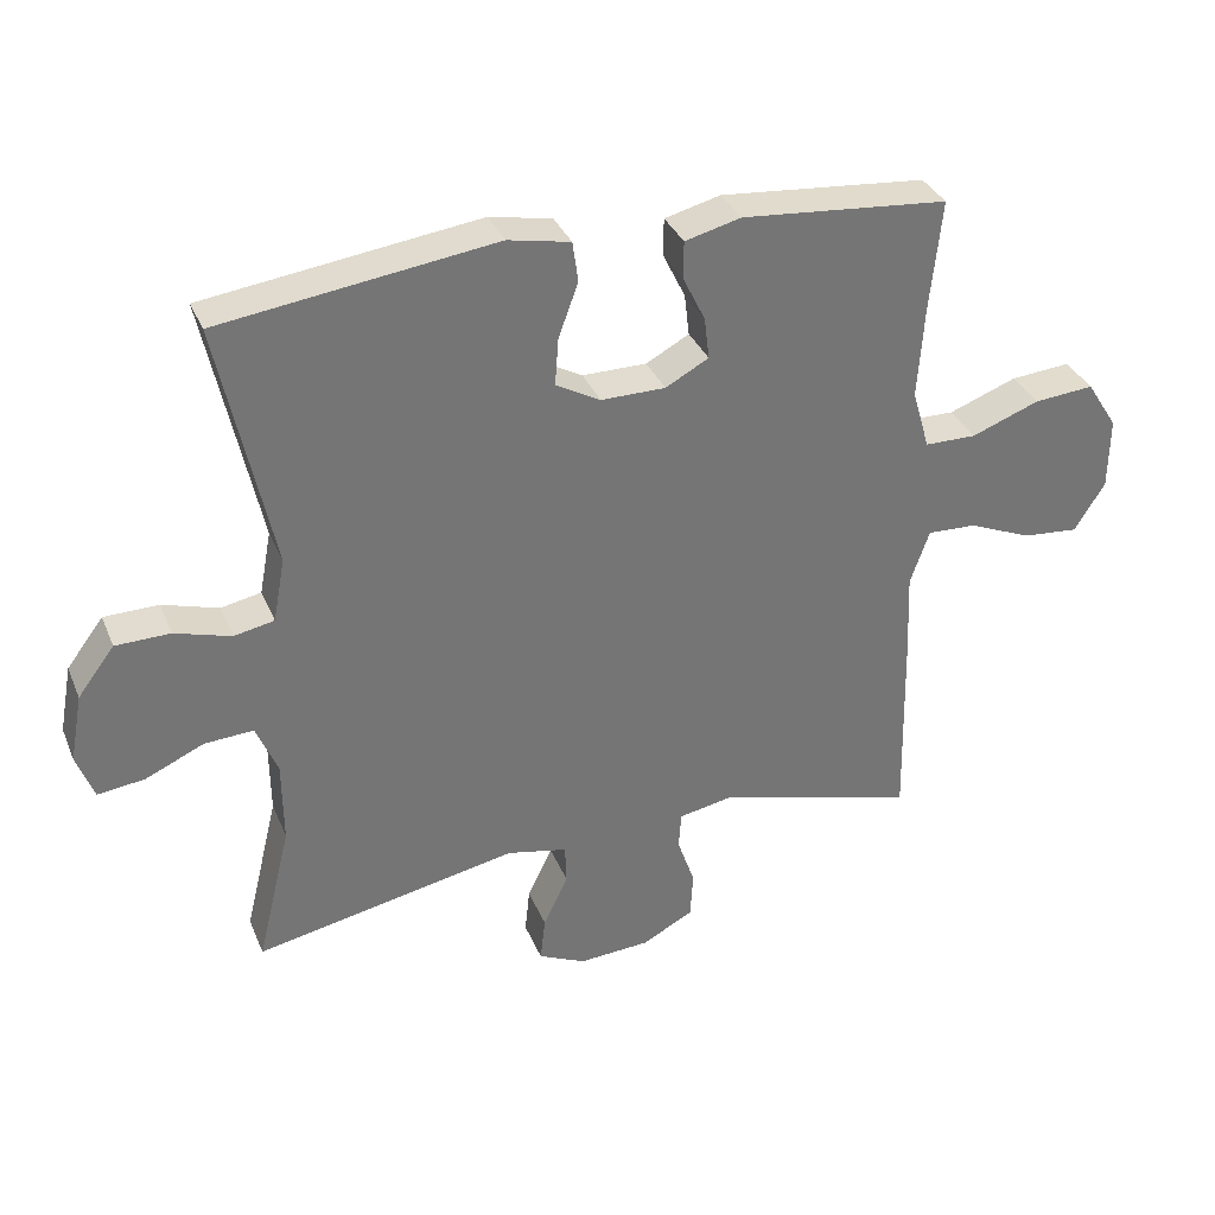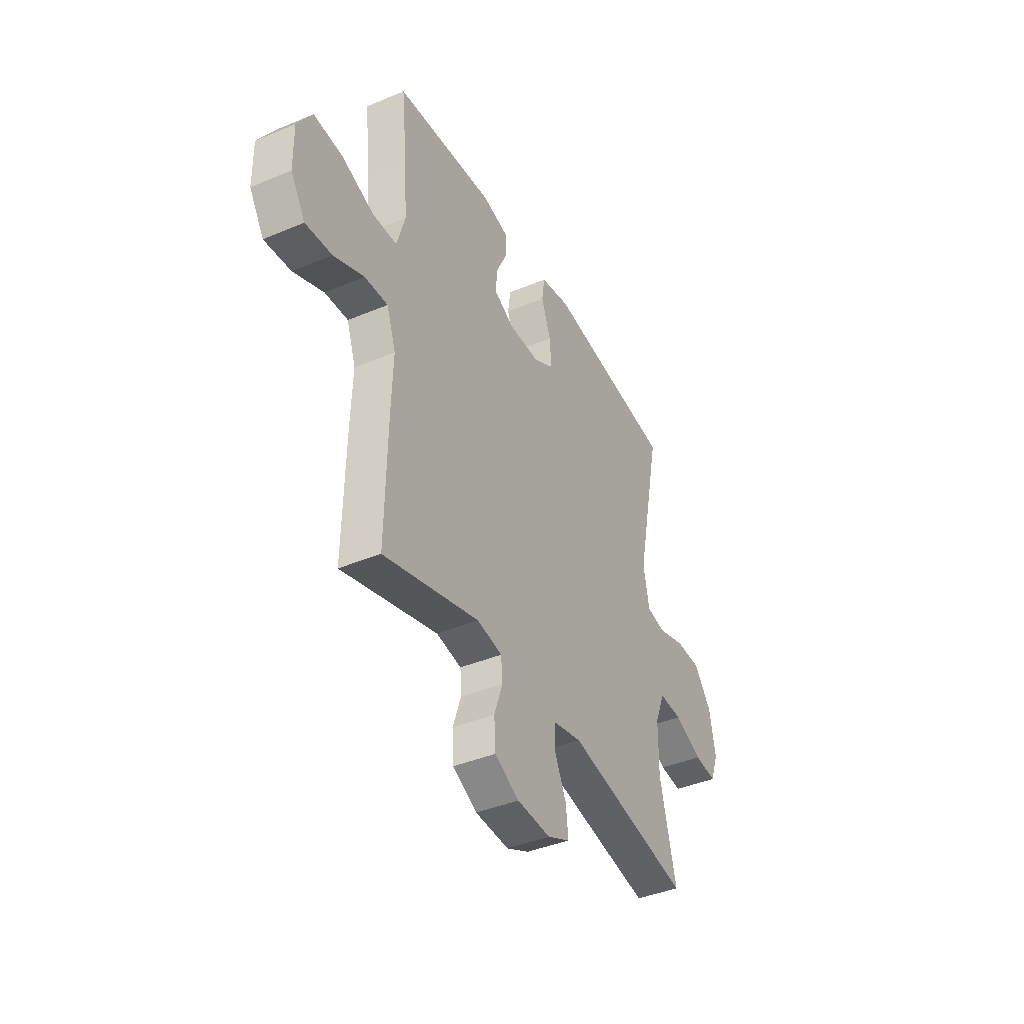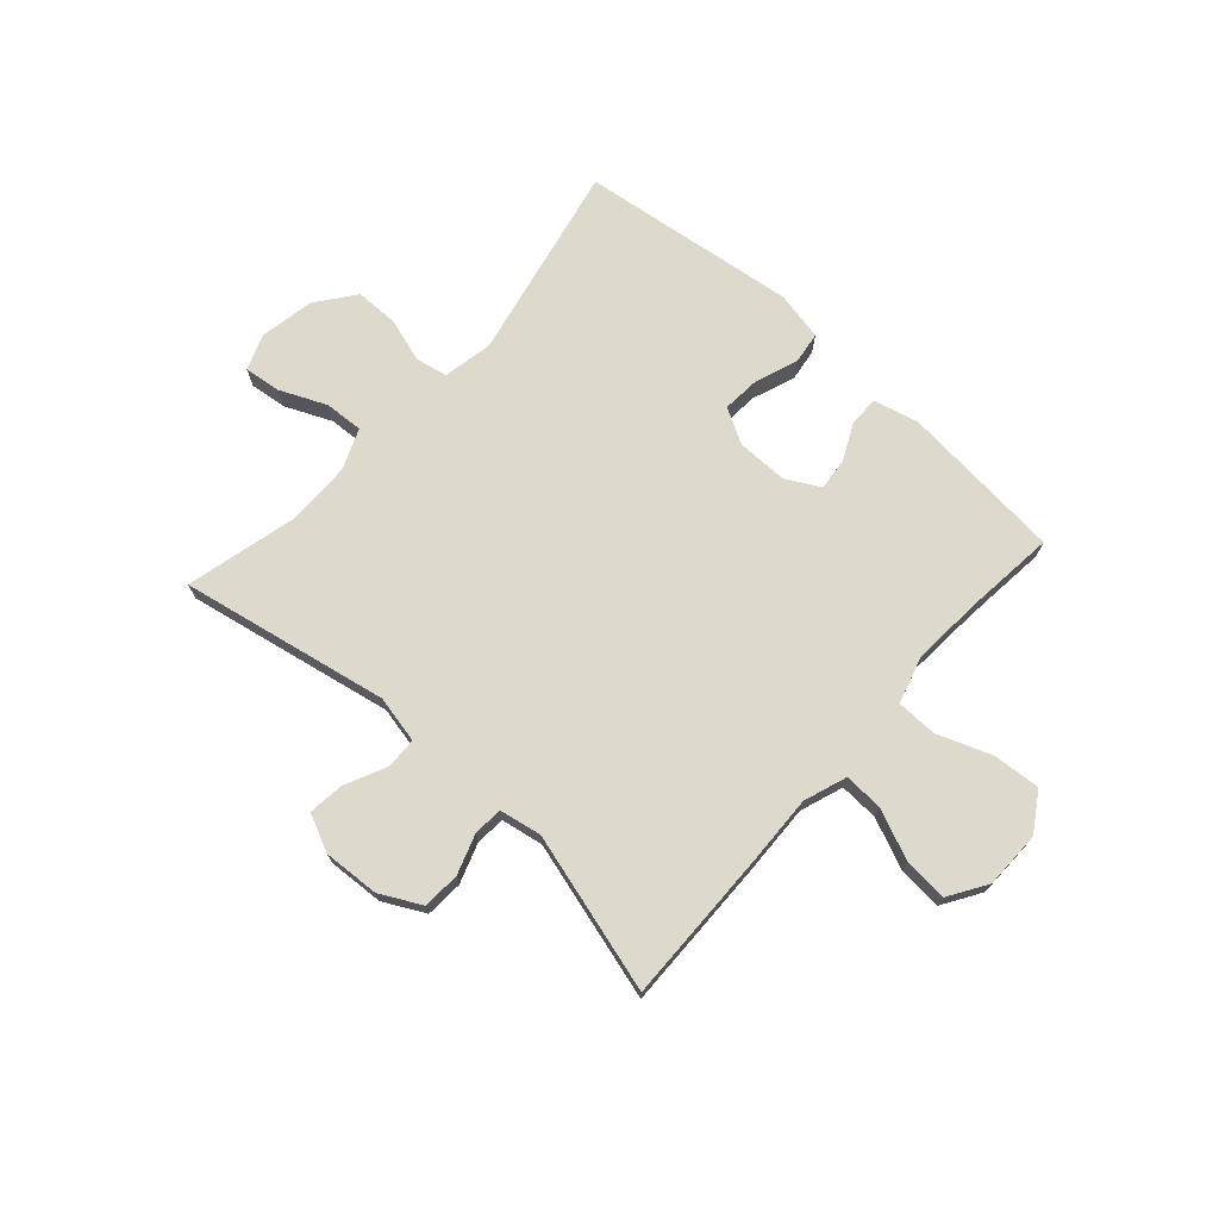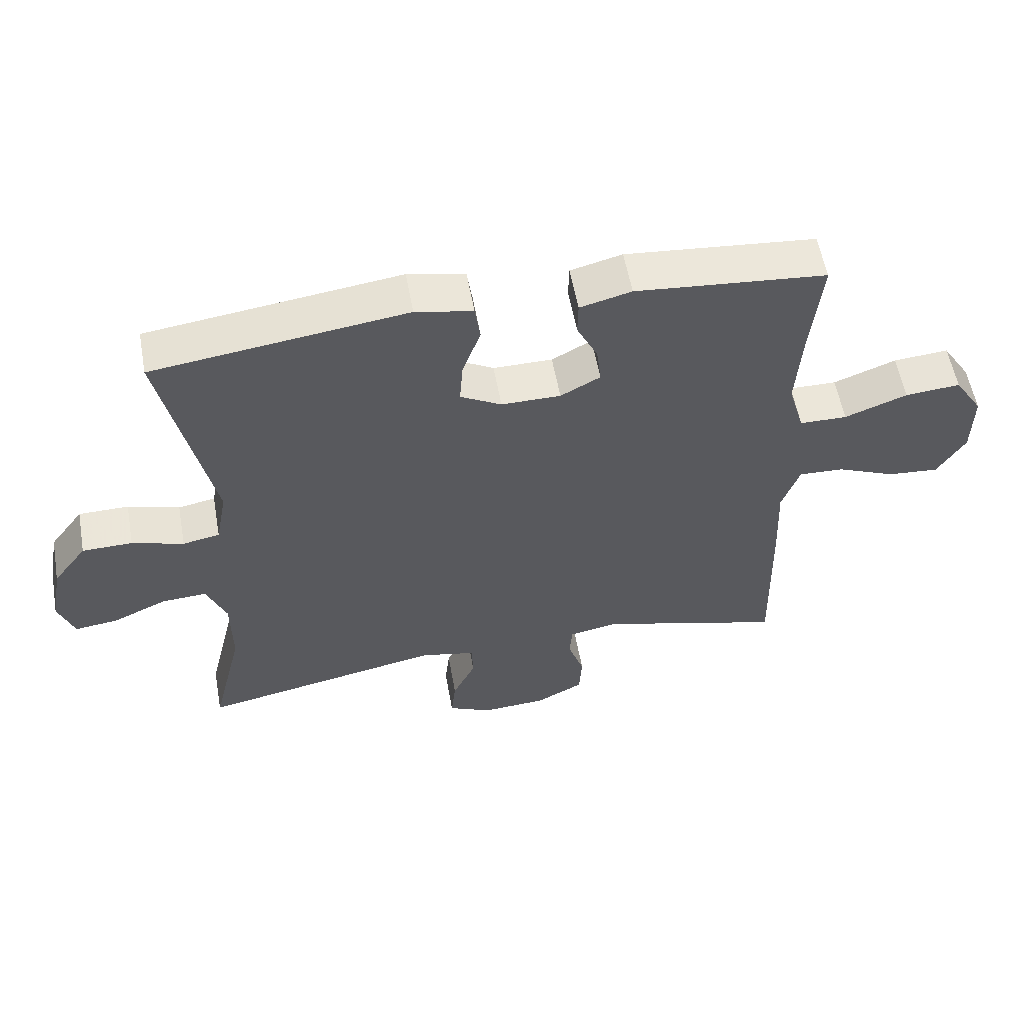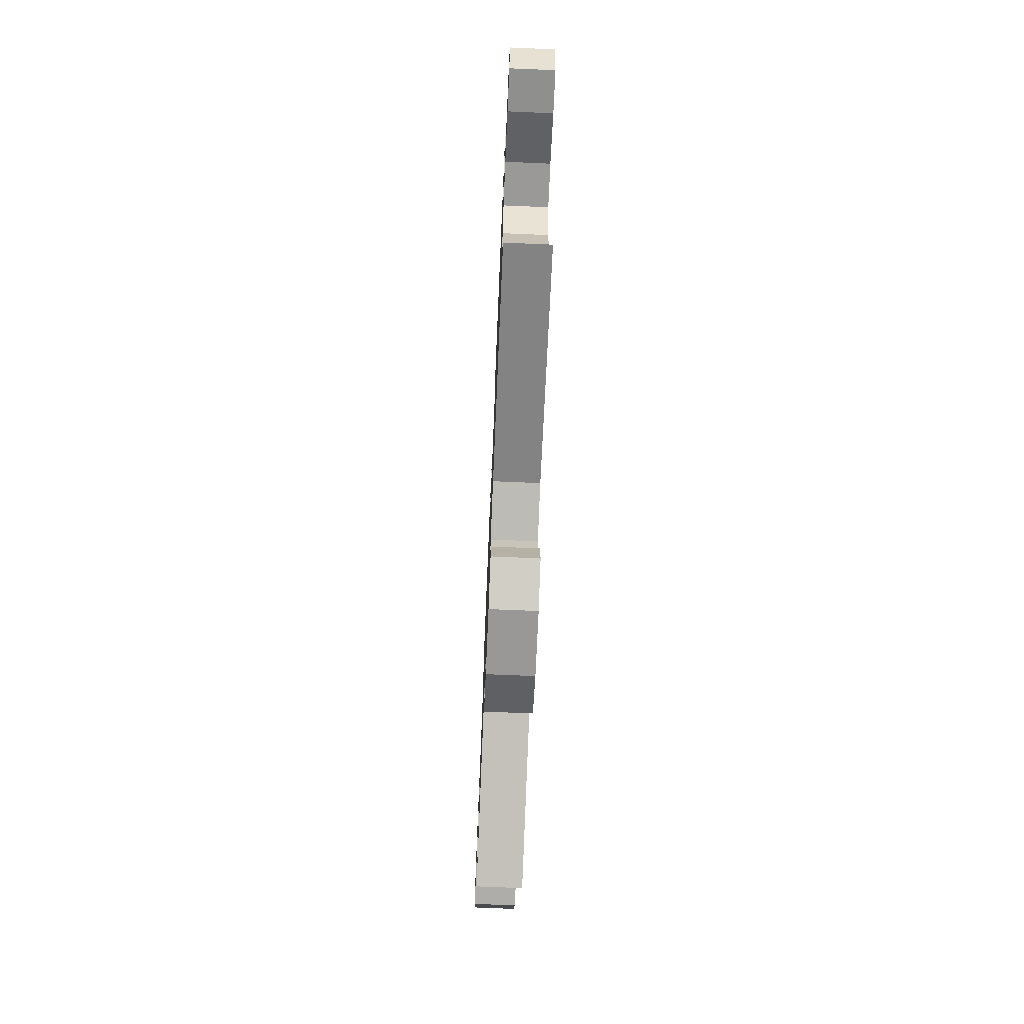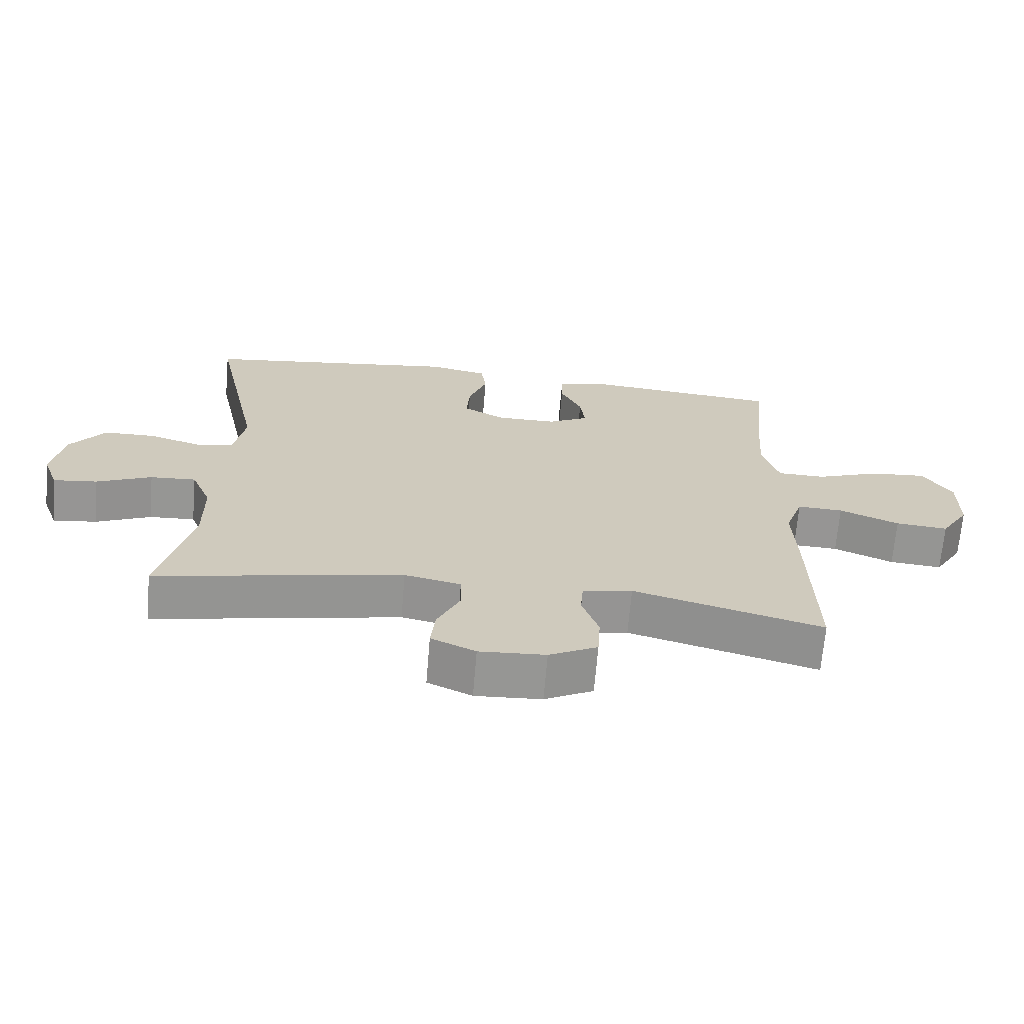
<metadata>
{"format":"obj","ext":"obj","renderer":"f3d","projection":"perspective","resolution":1024,"background":"white","views":[{"elev":34.3,"azim":159.4,"up":"+Z"},{"elev":-40.4,"azim":-62.7,"up":"+Z"},{"elev":71.9,"azim":-138.0,"up":"+Y"},{"elev":56.8,"azim":169.8,"up":"+Z"},{"elev":-72.2,"azim":87.6,"up":"+Z"},{"elev":-67.7,"azim":175.2,"up":"+Z"}]}
</metadata>
<code>
v -0.5 0.07 0.5
v -0.207 0.07 0.527
v -0.128 0.07 0.507
v -0.127 0.07 0.455
v -0.159 0.07 0.389
v -0.166 0.07 0.33
v -0.105 0.07 0.297
v -0.014 0.07 0.297
v 0.049 0.07 0.332
v 0.044 0.07 0.399
v 0.016 0.07 0.476
v 0.024 0.07 0.533
v 0.112 0.07 0.551
v 0.5 0.07 0.5
v 0.425 0.07 0.147
v 0.442 0.07 0.057
v 0.499 0.07 0.046
v 0.578 0.07 0.07
v 0.655 0.07 0.069
v 0.707 0.07 0
v 0.725 0.07 -0.096
v 0.701 0.07 -0.161
v 0.635 0.07 -0.153
v 0.552 0.07 -0.116
v 0.483 0.07 -0.112
v 0.453 0.07 -0.185
v 0.452 0.07 -0.302
v 0.5 0.07 -0.5
v 0.128 0.07 -0.427
v 0.043 0.07 -0.445
v 0.041 0.07 -0.501
v 0.076 0.07 -0.575
v 0.083 0.07 -0.639
v 0.016 0.07 -0.67
v -0.084 0.07 -0.664
v -0.157 0.07 -0.626
v -0.161 0.07 -0.559
v -0.136 0.07 -0.487
v -0.14 0.07 -0.435
v -0.215 0.07 -0.421
v -0.5 0.07 -0.5
v -0.494 0.07 -0.224
v -0.489 0.07 -0.1
v -0.516 0.07 -0.023
v -0.585 0.07 -0.026
v -0.675 0.07 -0.064
v -0.754 0.07 -0.071
v -0.797 0.07 -0.002
v -0.798 0.07 0.1
v -0.754 0.07 0.169
v -0.669 0.07 0.162
v -0.573 0.07 0.126
v -0.5 0.07 0.127
v -0.475 0.07 0.212
v -0.484 0.07 0.344
v -0.5 0 0.5
v -0.207 0 0.527
v -0.128 0 0.507
v -0.127 0 0.455
v -0.159 0 0.389
v -0.166 0 0.33
v -0.105 0 0.297
v -0.014 0 0.297
v 0.049 0 0.332
v 0.044 0 0.399
v 0.016 0 0.476
v 0.024 0 0.533
v 0.112 0 0.551
v 0.5 0 0.5
v 0.425 0 0.147
v 0.442 0 0.057
v 0.499 0 0.046
v 0.578 0 0.07
v 0.655 0 0.069
v 0.707 0 0
v 0.725 0 -0.096
v 0.701 0 -0.161
v 0.635 0 -0.153
v 0.552 0 -0.116
v 0.483 0 -0.112
v 0.453 0 -0.185
v 0.452 0 -0.302
v 0.5 0 -0.5
v 0.128 0 -0.427
v 0.043 0 -0.445
v 0.041 0 -0.501
v 0.076 0 -0.575
v 0.083 0 -0.639
v 0.016 0 -0.67
v -0.084 0 -0.664
v -0.157 0 -0.626
v -0.161 0 -0.559
v -0.136 0 -0.487
v -0.14 0 -0.435
v -0.215 0 -0.421
v -0.5 0 -0.5
v -0.494 0 -0.224
v -0.489 0 -0.1
v -0.516 0 -0.023
v -0.585 0 -0.026
v -0.675 0 -0.064
v -0.754 0 -0.071
v -0.797 0 -0.002
v -0.798 0 0.1
v -0.754 0 0.169
v -0.669 0 0.162
v -0.573 0 0.126
v -0.5 0 0.127
v -0.475 0 0.212
v -0.484 0 0.344
f 49 50 51 52
f 49 52 53
f 48 49 53
f 45 46 47 48
f 44 45 48 53
f 43 44 53 54
f 40 41 42 43
f 39 40 43 54
f 35 36 37 38
f 35 38 39
f 34 35 39
f 31 32 33 34
f 30 31 34 39
f 29 30 39 54
f 27 28 29 54
f 21 22 23 24
f 21 24 25
f 20 21 25
f 17 18 19 20
f 16 17 20 25
f 12 13 14 15
f 10 11 12 15
f 9 10 15 16
f 8 9 16 25
f 2 3 4 5
f 55 1 2 5
f 55 5 6
f 26 27 54 55
f 26 55 6 7
f 7 8 25 26
f 107 106 105 104
f 108 107 104
f 108 104 103
f 103 102 101 100
f 108 103 100 99
f 109 108 99 98
f 98 97 96 95
f 109 98 95 94
f 93 92 91 90
f 94 93 90
f 94 90 89
f 89 88 87 86
f 94 89 86 85
f 109 94 85 84
f 109 84 83 82
f 79 78 77 76
f 80 79 76
f 80 76 75
f 75 74 73 72
f 80 75 72 71
f 70 69 68 67
f 70 67 66 65
f 71 70 65 64
f 80 71 64 63
f 60 59 58 57
f 60 57 56 110
f 61 60 110
f 110 109 82 81
f 62 61 110 81
f 81 80 63 62
f 1 56 57 2
f 2 57 58 3
f 3 58 59 4
f 4 59 60 5
f 5 60 61 6
f 6 61 62 7
f 7 62 63 8
f 8 63 64 9
f 9 64 65 10
f 10 65 66 11
f 11 66 67 12
f 12 67 68 13
f 13 68 69 14
f 14 69 70 15
f 15 70 71 16
f 16 71 72 17
f 17 72 73 18
f 18 73 74 19
f 19 74 75 20
f 20 75 76 21
f 21 76 77 22
f 22 77 78 23
f 23 78 79 24
f 24 79 80 25
f 25 80 81 26
f 26 81 82 27
f 27 82 83 28
f 28 83 84 29
f 29 84 85 30
f 30 85 86 31
f 31 86 87 32
f 32 87 88 33
f 33 88 89 34
f 34 89 90 35
f 35 90 91 36
f 36 91 92 37
f 37 92 93 38
f 38 93 94 39
f 39 94 95 40
f 40 95 96 41
f 41 96 97 42
f 42 97 98 43
f 43 98 99 44
f 44 99 100 45
f 45 100 101 46
f 46 101 102 47
f 47 102 103 48
f 48 103 104 49
f 49 104 105 50
f 50 105 106 51
f 51 106 107 52
f 52 107 108 53
f 53 108 109 54
f 54 109 110 55
f 55 110 56 1

</code>
